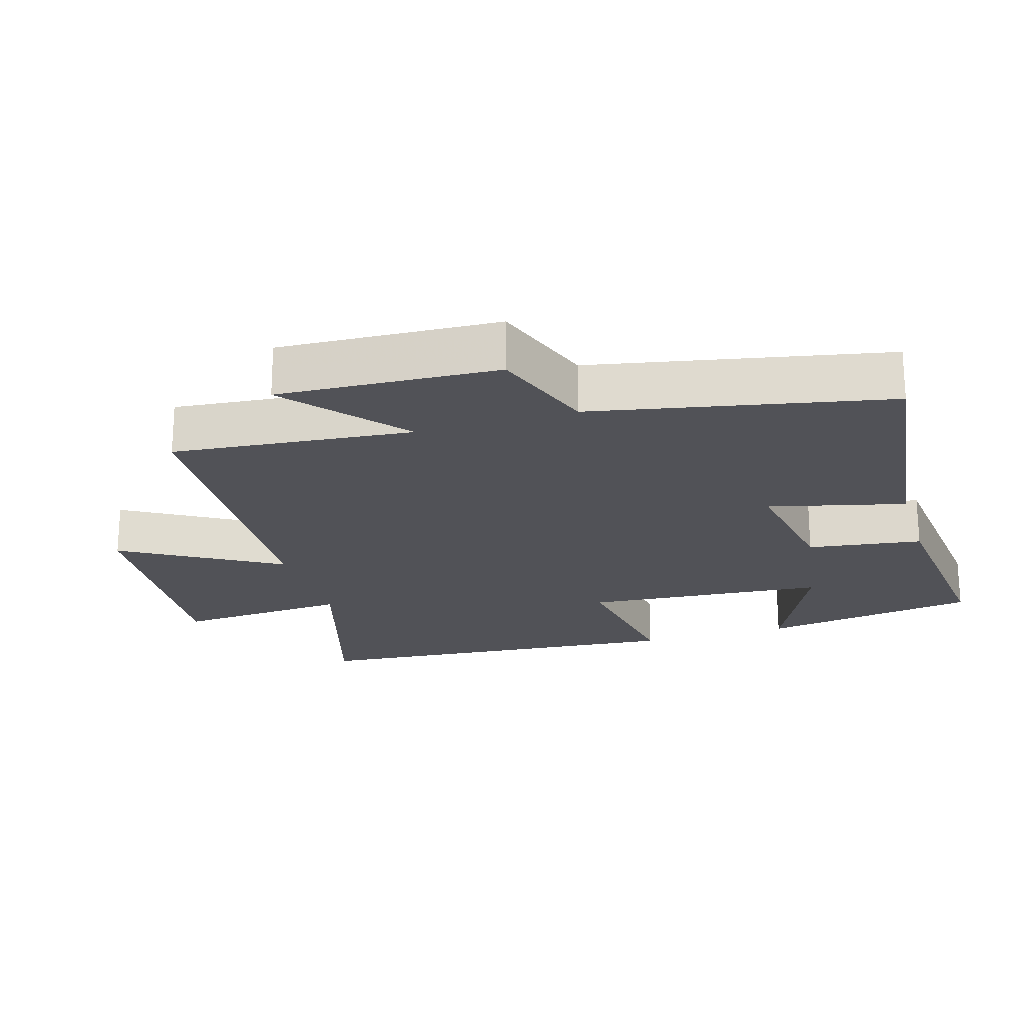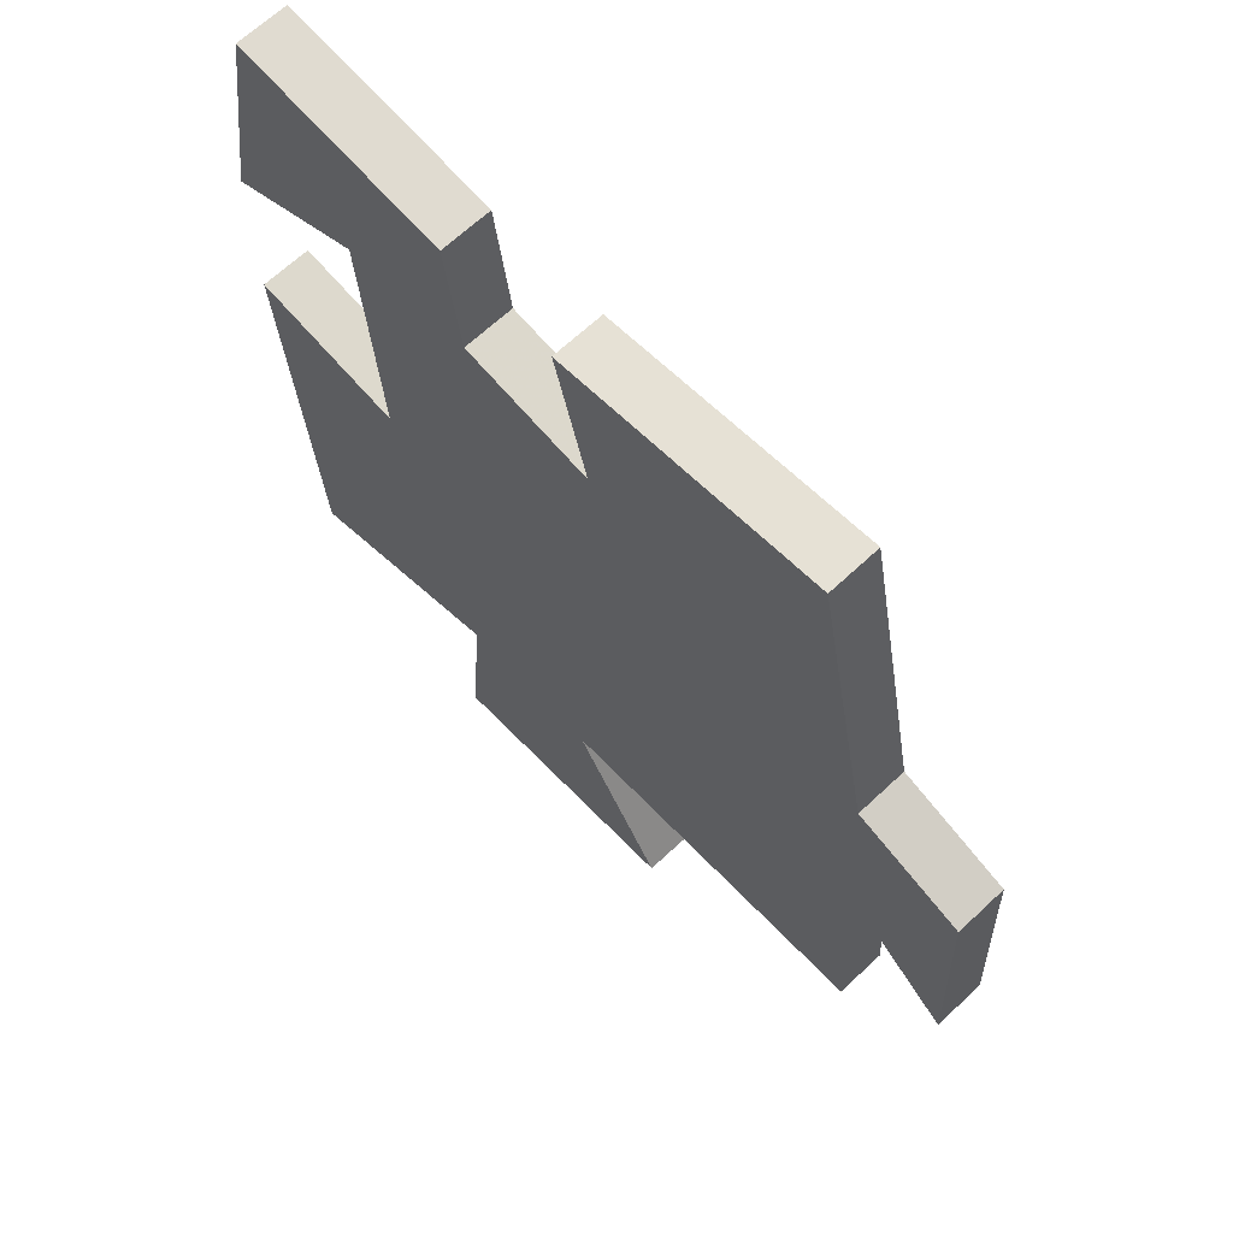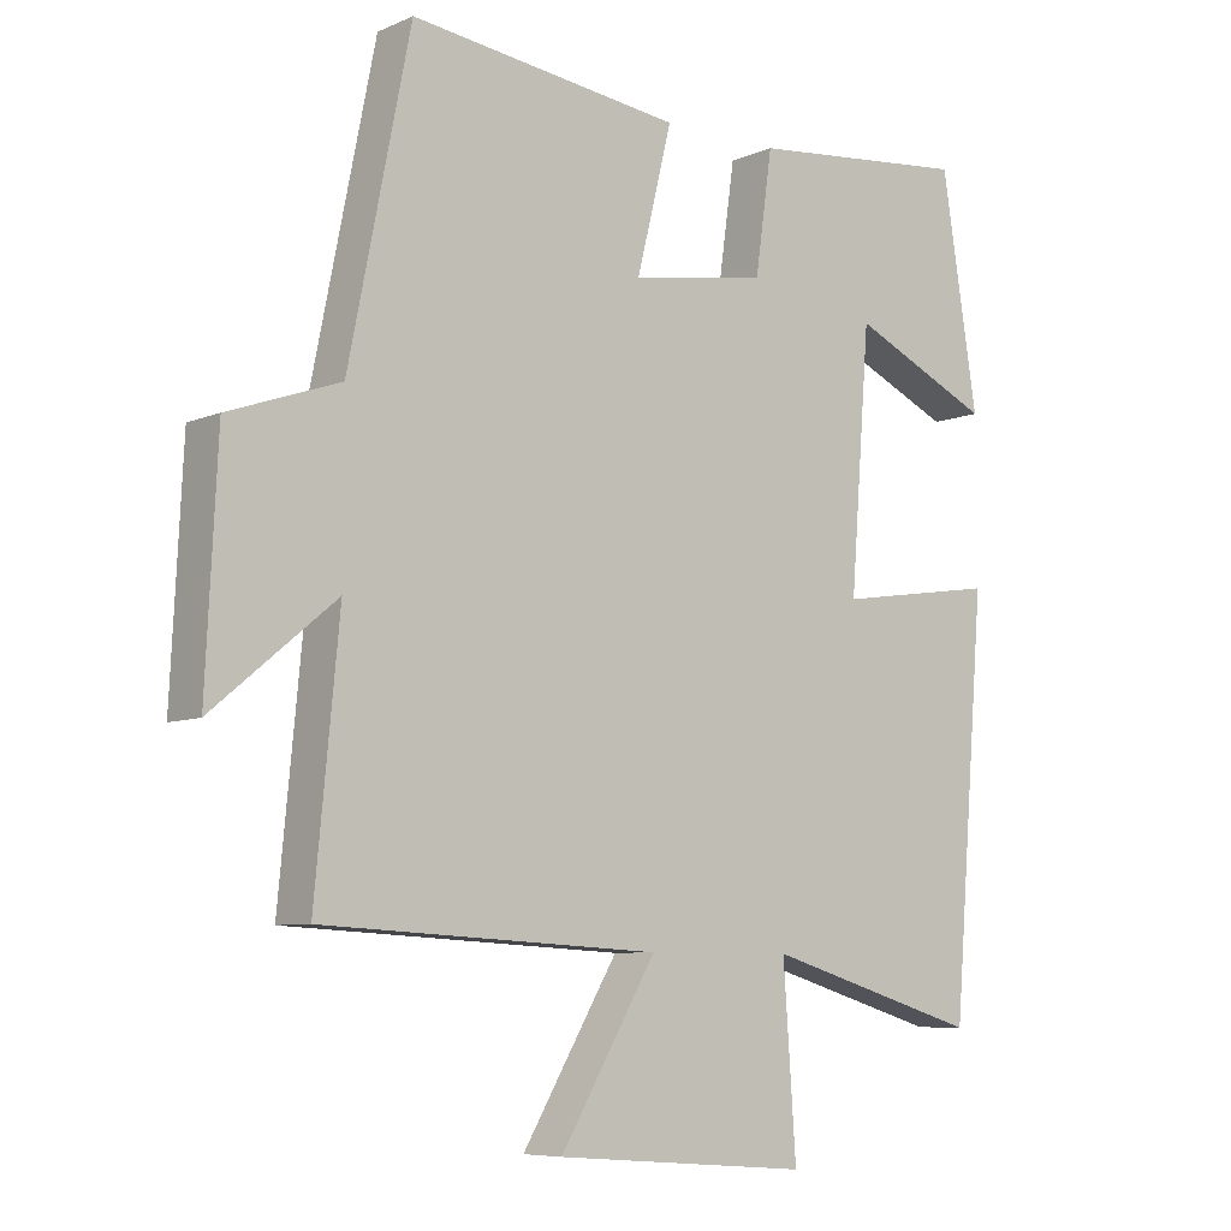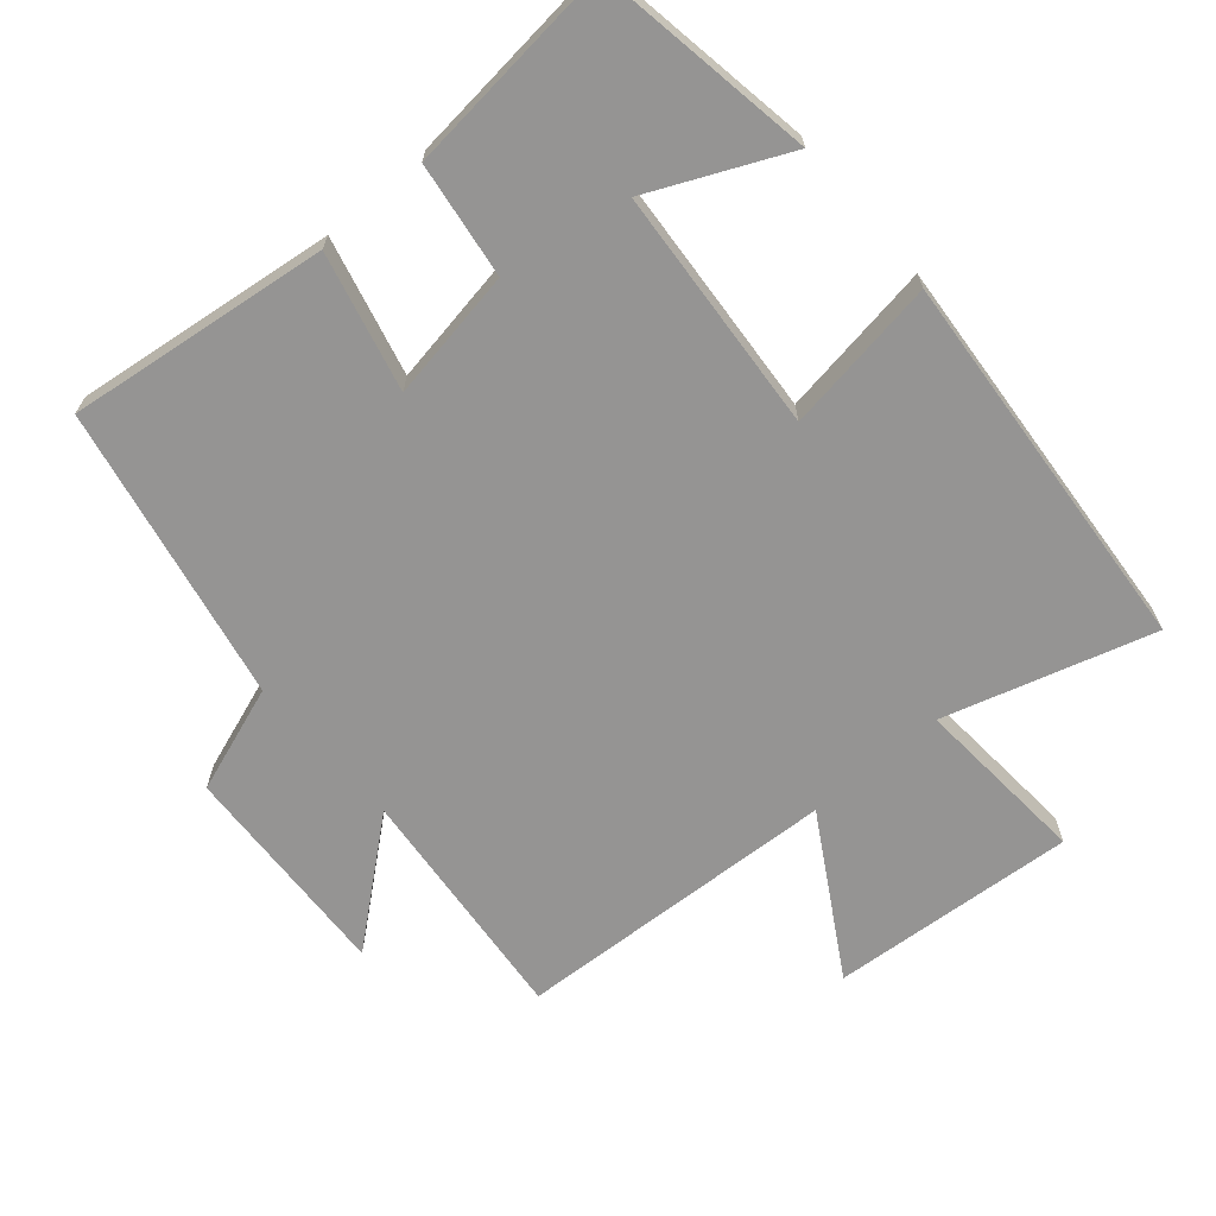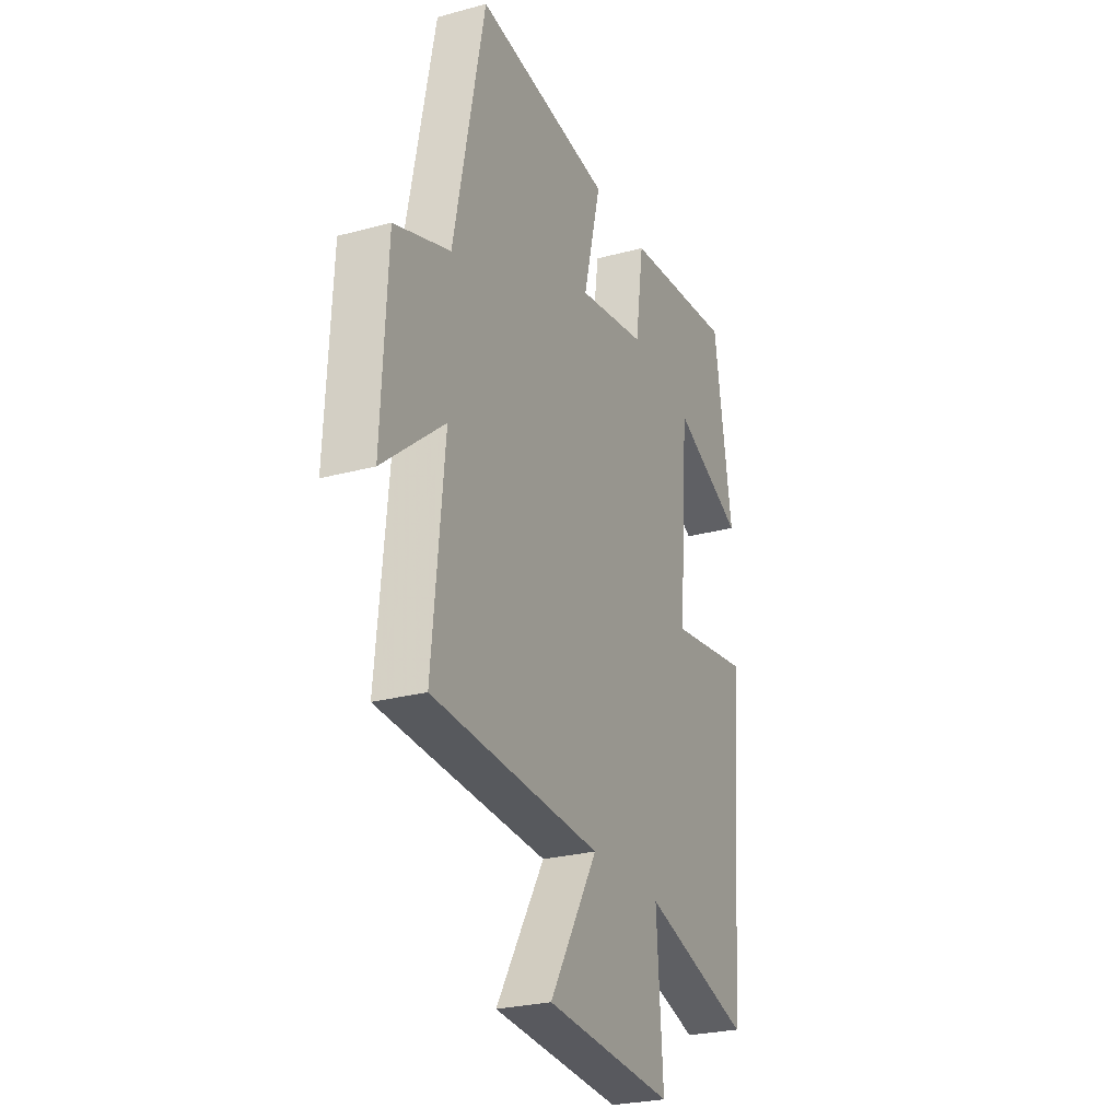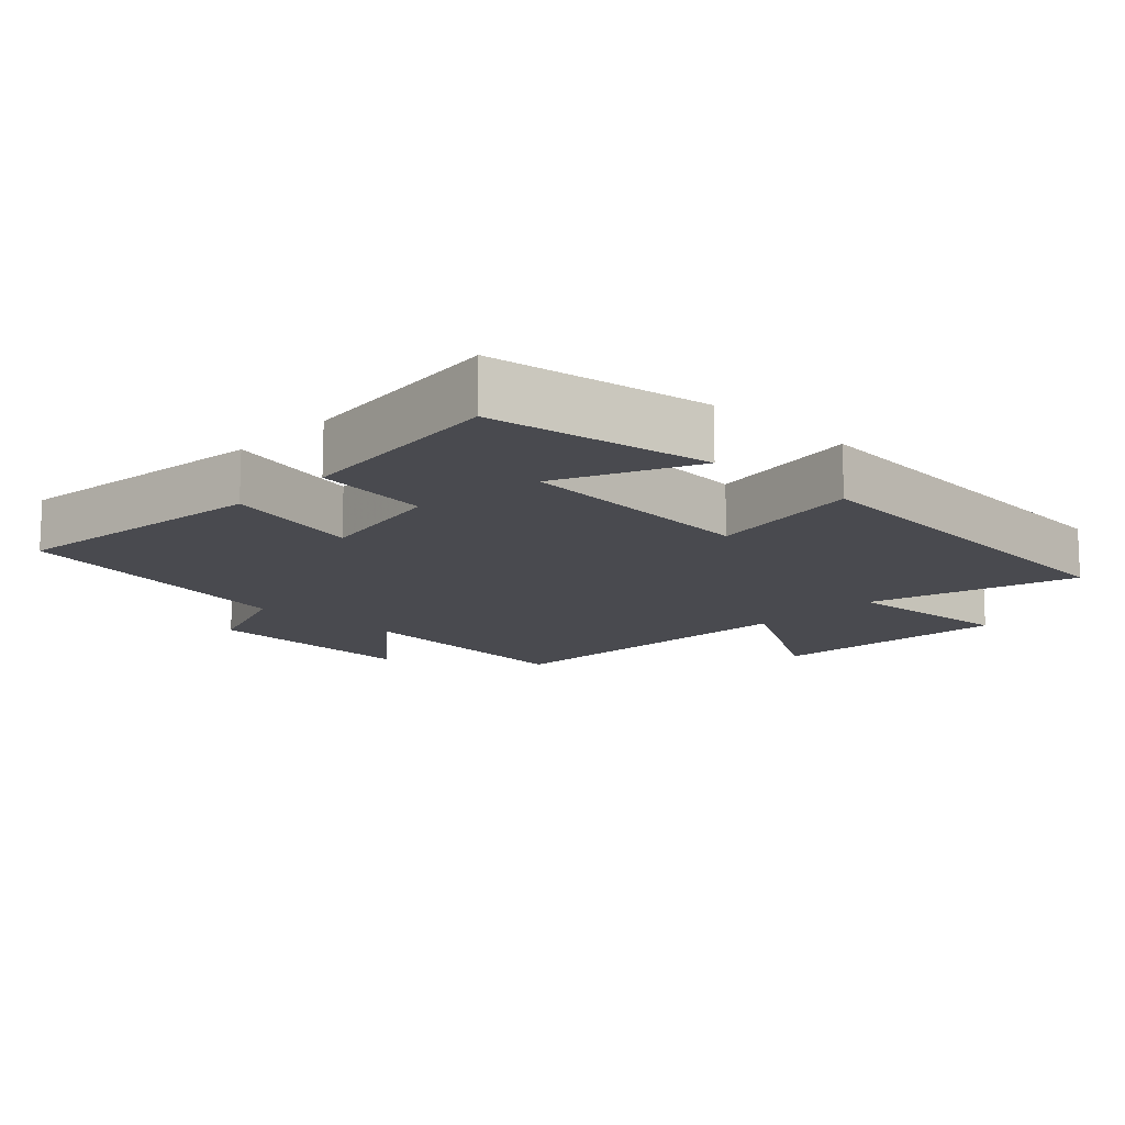
<metadata>
{"format":"obj","ext":"obj","renderer":"f3d","projection":"perspective","resolution":1024,"background":"white","views":[{"elev":-21.6,"azim":-73.1,"up":"+Y"},{"elev":66.4,"azim":-133.2,"up":"+Z"},{"elev":-7.4,"azim":-39.7,"up":"+Z"},{"elev":-67.1,"azim":40.8,"up":"+Y"},{"elev":-26.2,"azim":-66.8,"up":"+Z"},{"elev":-13.5,"azim":46.5,"up":"+Y"}]}
</metadata>
<code>
v -0.413 0.07 0.549
v -0.03 0.07 0.5
v -0.08 0.07 0.299
v 0.112 0.07 0.331
v 0.136 0.07 0.5
v 0.449 0.07 0.531
v 0.5 0.07 0.209
v 0.301 0.07 0.301
v 0.273 0.07 -0.057
v 0.5 0.07 -0.023
v 0.453 0.07 -0.591
v 0.148 0.07 -0.5
v 0.166 0.07 -0.757
v -0.194 0.07 -0.729
v -0.058 0.07 -0.5
v -0.534 0.07 -0.474
v -0.5 0.07 -0.12
v -0.673 0.07 -0.263
v -0.657 0.07 0.061
v -0.5 0.07 0.116
v -0.413 0 0.549
v -0.03 0 0.5
v -0.08 0 0.299
v 0.112 0 0.331
v 0.136 0 0.5
v 0.449 0 0.531
v 0.5 0 0.209
v 0.301 0 0.301
v 0.273 0 -0.057
v 0.5 0 -0.023
v 0.453 0 -0.591
v 0.148 0 -0.5
v 0.166 0 -0.757
v -0.194 0 -0.729
v -0.058 0 -0.5
v -0.534 0 -0.474
v -0.5 0 -0.12
v -0.673 0 -0.263
v -0.657 0 0.061
v -0.5 0 0.116
f 17 18 19 20
f 1 2 3
f 20 1 3
f 17 20 3
f 17 3 4
f 16 17 4
f 15 16 4
f 12 13 14 15
f 12 15 4
f 9 10 11 12
f 12 4 5
f 9 12 5
f 8 9 5
f 5 6 7 8
f 40 39 38 37
f 23 22 21
f 23 21 40
f 23 40 37
f 24 23 37
f 24 37 36
f 24 36 35
f 35 34 33 32
f 24 35 32
f 32 31 30 29
f 25 24 32
f 25 32 29
f 25 29 28
f 28 27 26 25
f 1 21 22 2
f 2 22 23 3
f 3 23 24 4
f 4 24 25 5
f 5 25 26 6
f 6 26 27 7
f 7 27 28 8
f 8 28 29 9
f 9 29 30 10
f 10 30 31 11
f 11 31 32 12
f 12 32 33 13
f 13 33 34 14
f 14 34 35 15
f 15 35 36 16
f 16 36 37 17
f 17 37 38 18
f 18 38 39 19
f 19 39 40 20
f 20 40 21 1

</code>
